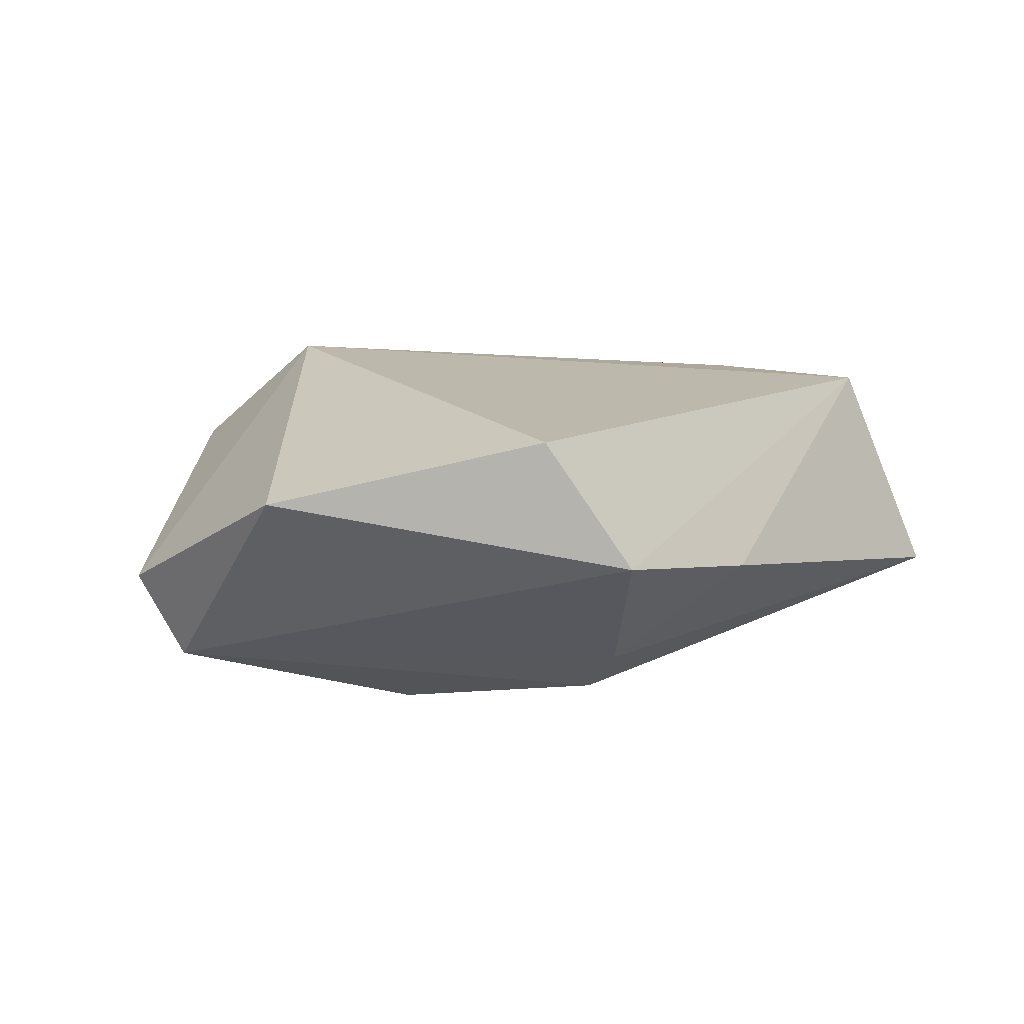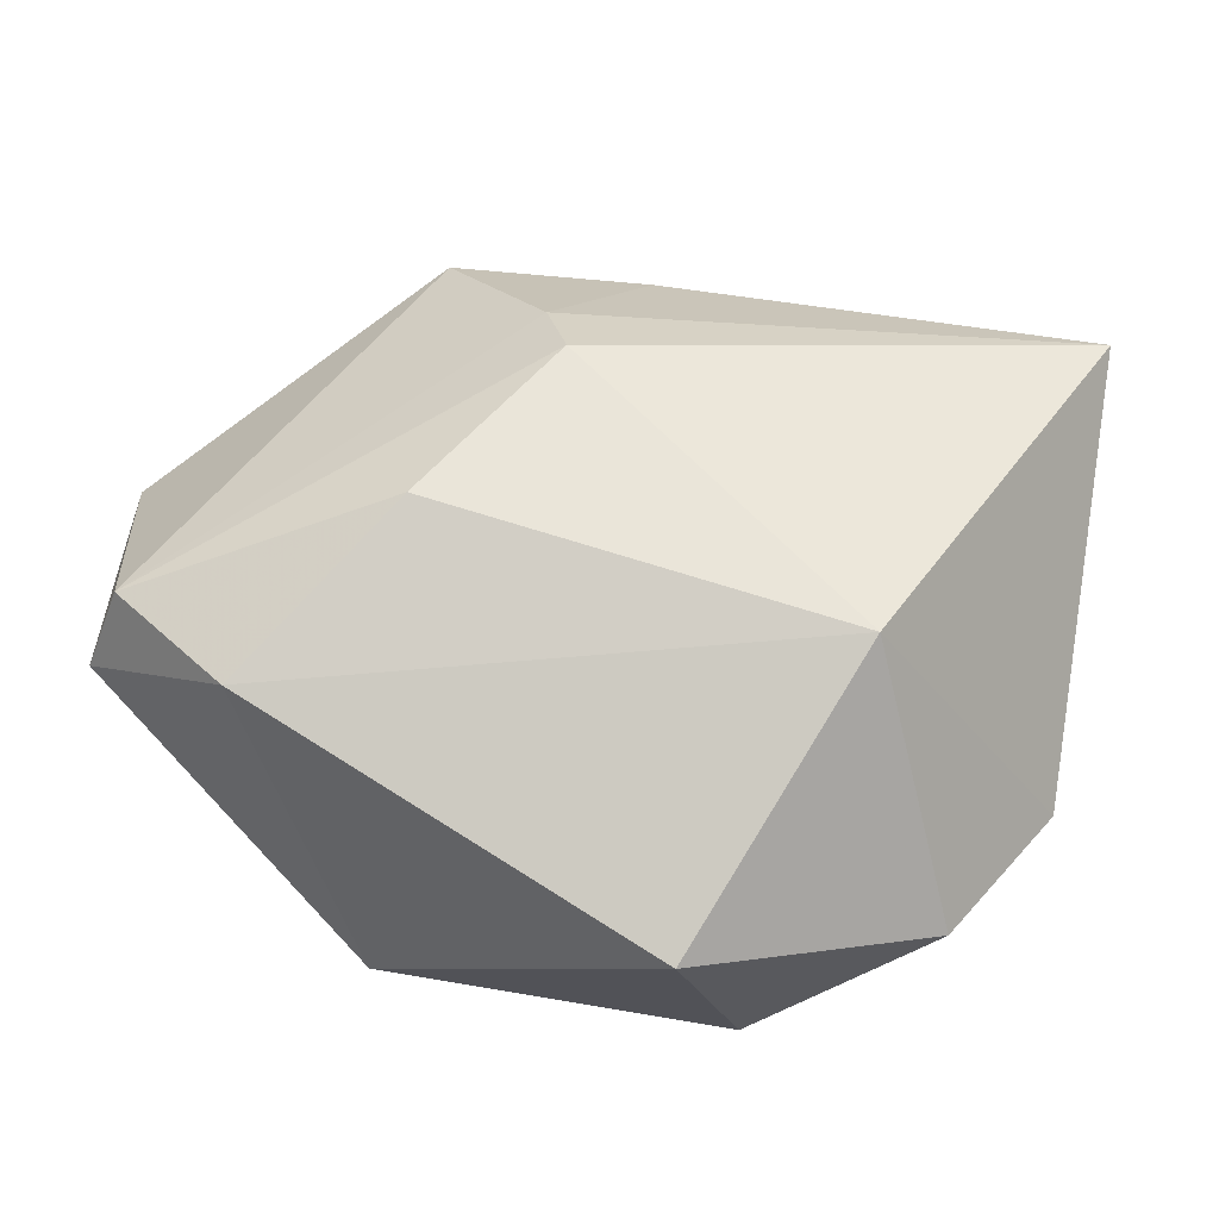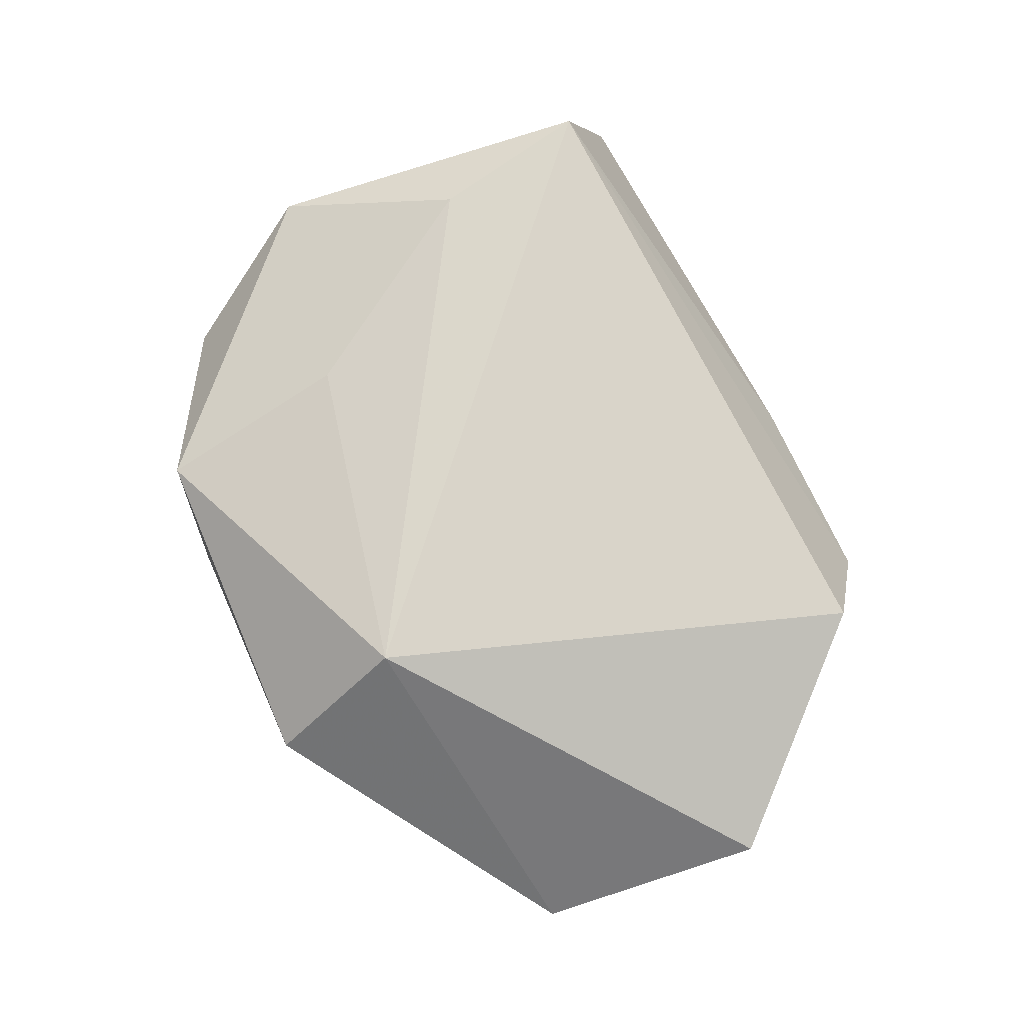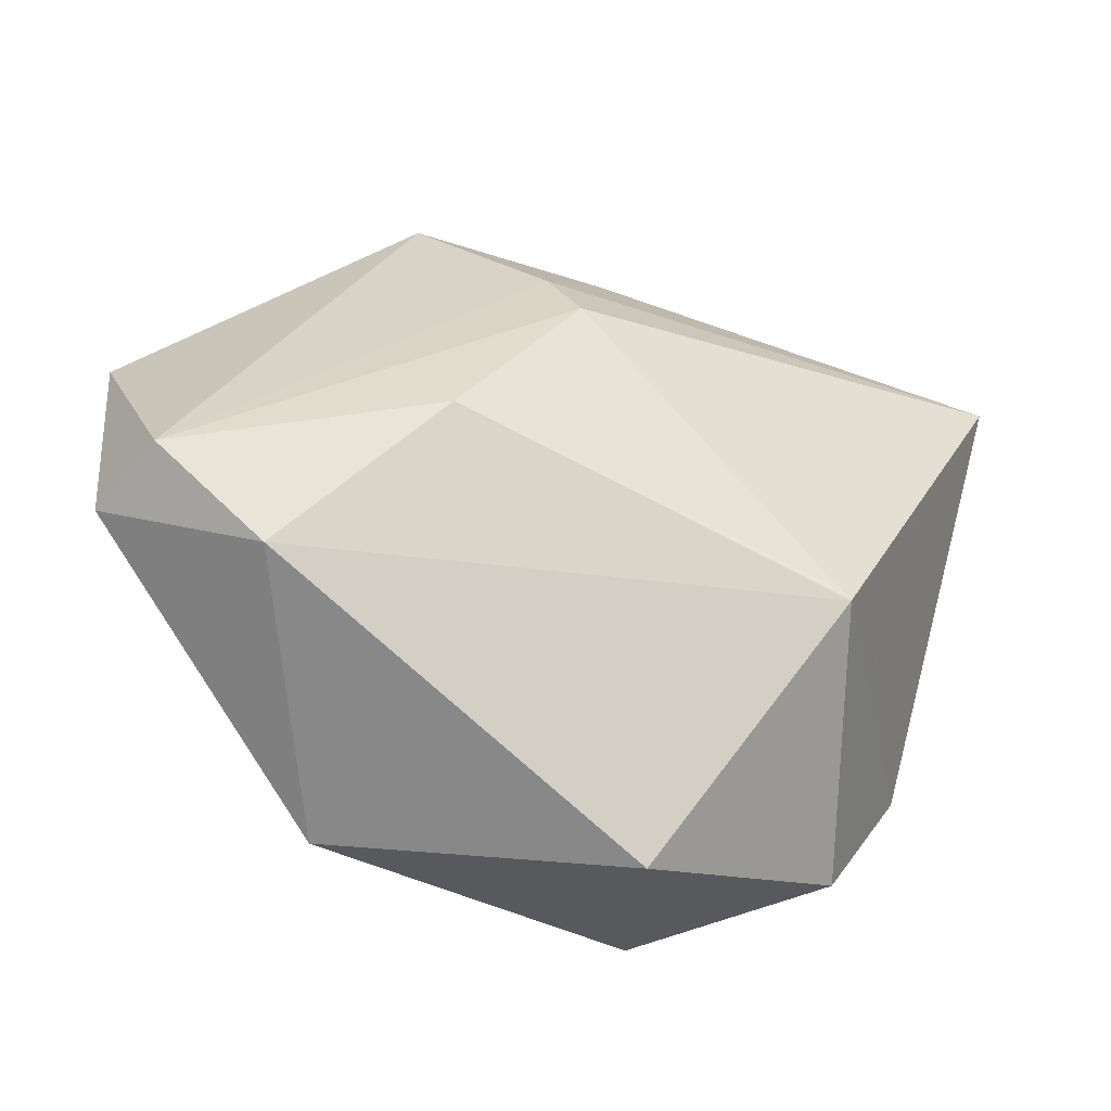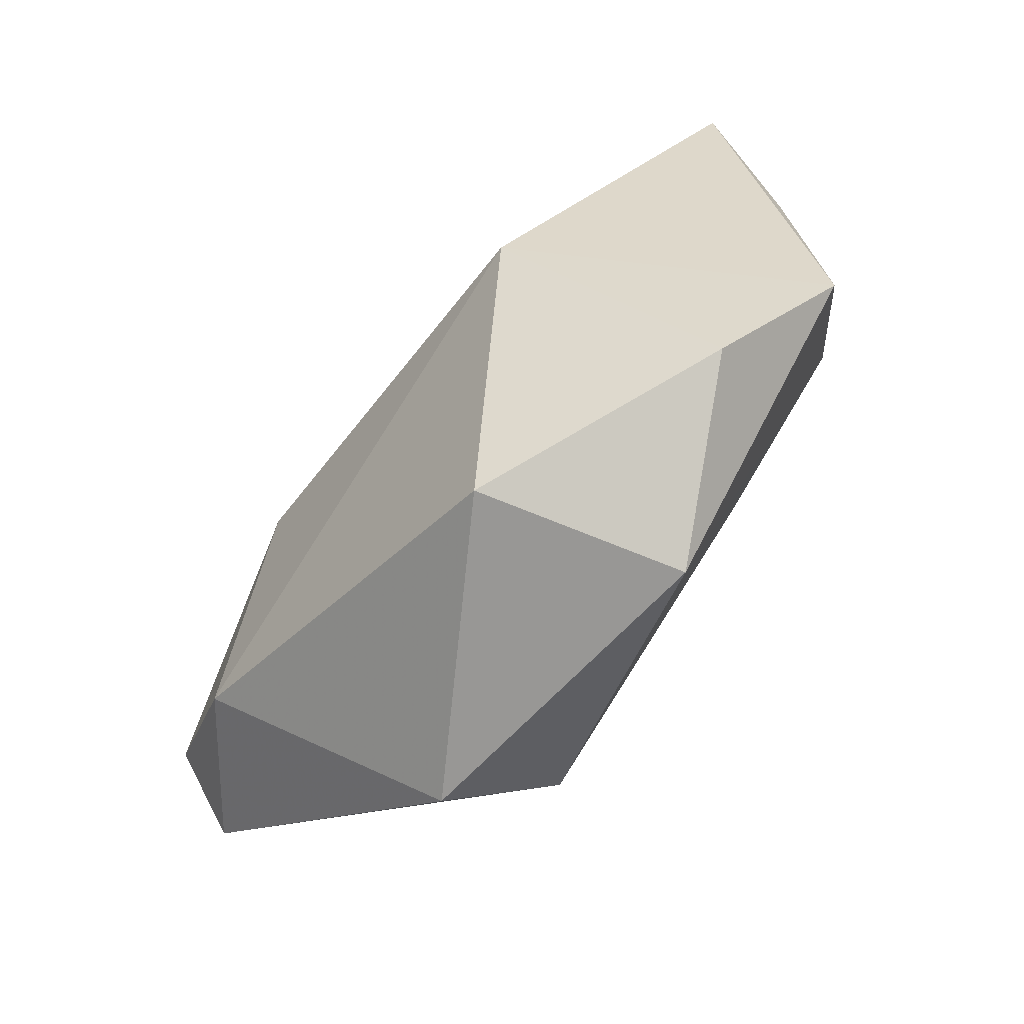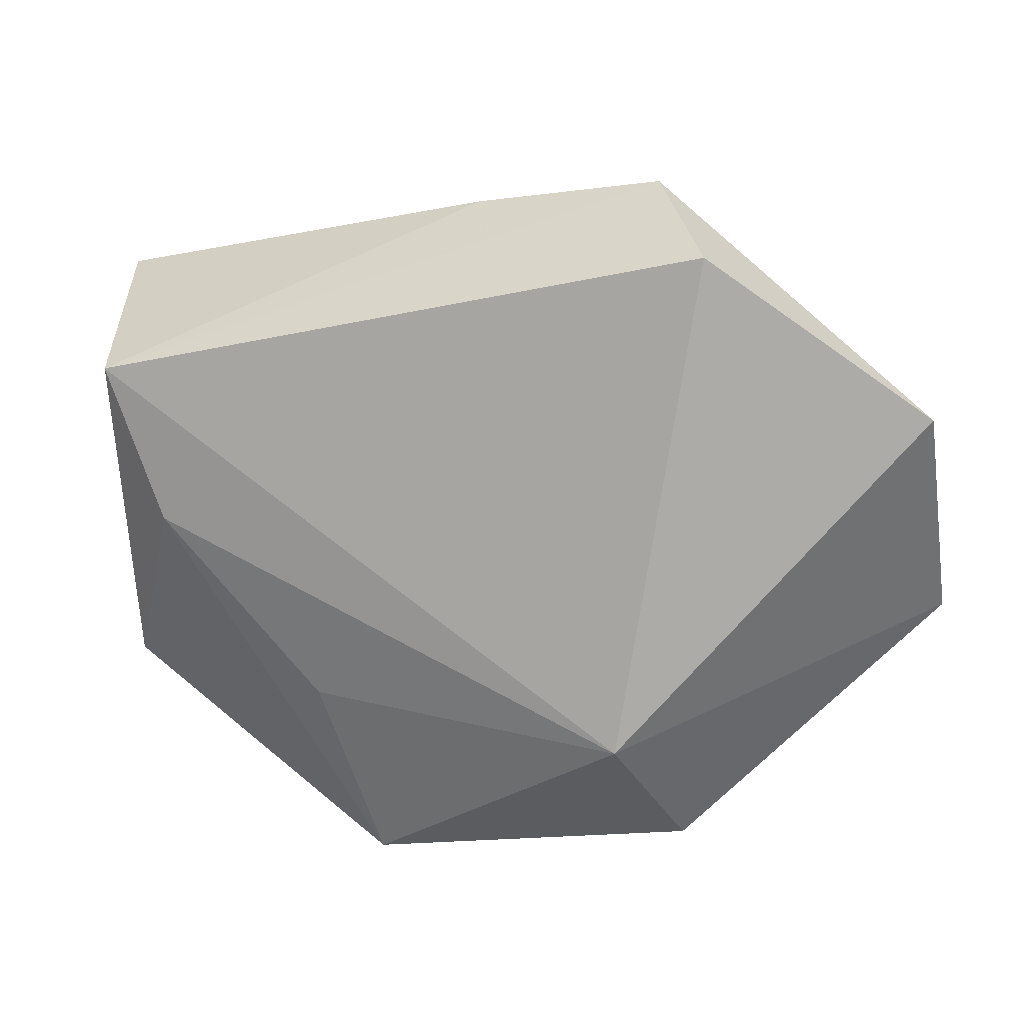
<metadata>
{"format":"obj","ext":"obj","renderer":"f3d","projection":"perspective","resolution":1024,"background":"white","views":[{"elev":9.0,"azim":139.7,"up":"+Z"},{"elev":-25.3,"azim":-180.0,"up":"+Y"},{"elev":77.6,"azim":75.8,"up":"+Z"},{"elev":-31.5,"azim":159.2,"up":"+Y"},{"elev":-78.1,"azim":-128.8,"up":"+Y"},{"elev":18.5,"azim":15.8,"up":"+Y"}]}
</metadata>
<code>
v 0.02511 -0.03436 0.008854
v -0.004854 -0.04051 -0.01043
v -0.02376 -0.01192 -0.02226
v -0.04358 0.01952 0.01586
v -0.01166 -0.03973 0.01202
v 0.005443 0.02042 -0.01966
v -0.003386 0.03785 -0.003045
v -0.04398 -0.0183 0.008605
v -0.05043 0.02674 -0.00906
v 0.007597 0.02731 -0.01455
v 0.02673 0.03634 0.01404
v -0.03158 -0.03351 0.00105
v 0.04914 -0.003451 -0.0132
v -0.03659 0.002 0.0168
v 0.0194 -0.01958 0.02108
v 0.01857 0.04173 -0.0004031
v -0.04734 0.009425 0.002149
v 0.05146 0.01832 0.007471
v -0.018 -0.01844 0.01599
v 0.05289 -0.007112 -0.003868
v 0.03775 -0.01437 -0.01562
v 0.02043 0.002904 -0.02182
f 11 15 18
f 20 13 18
f 18 15 20
f 20 15 1
f 22 13 21
f 1 2 21
f 21 20 1
f 13 20 21
f 6 13 22
f 6 10 13
f 9 10 6
f 14 15 4
f 15 11 4
f 16 11 18
f 18 13 16
f 13 10 16
f 16 4 11
f 1 15 5
f 5 2 1
f 7 10 9
f 7 16 10
f 9 4 7
f 4 16 7
f 19 15 14
f 14 5 19
f 19 5 15
f 2 5 12
f 17 4 9
f 2 12 3
f 22 21 3
f 3 21 2
f 3 6 22
f 9 6 3
f 9 3 8
f 8 3 12
f 8 17 9
f 8 5 14
f 8 12 5
f 14 4 8
f 4 17 8

</code>
